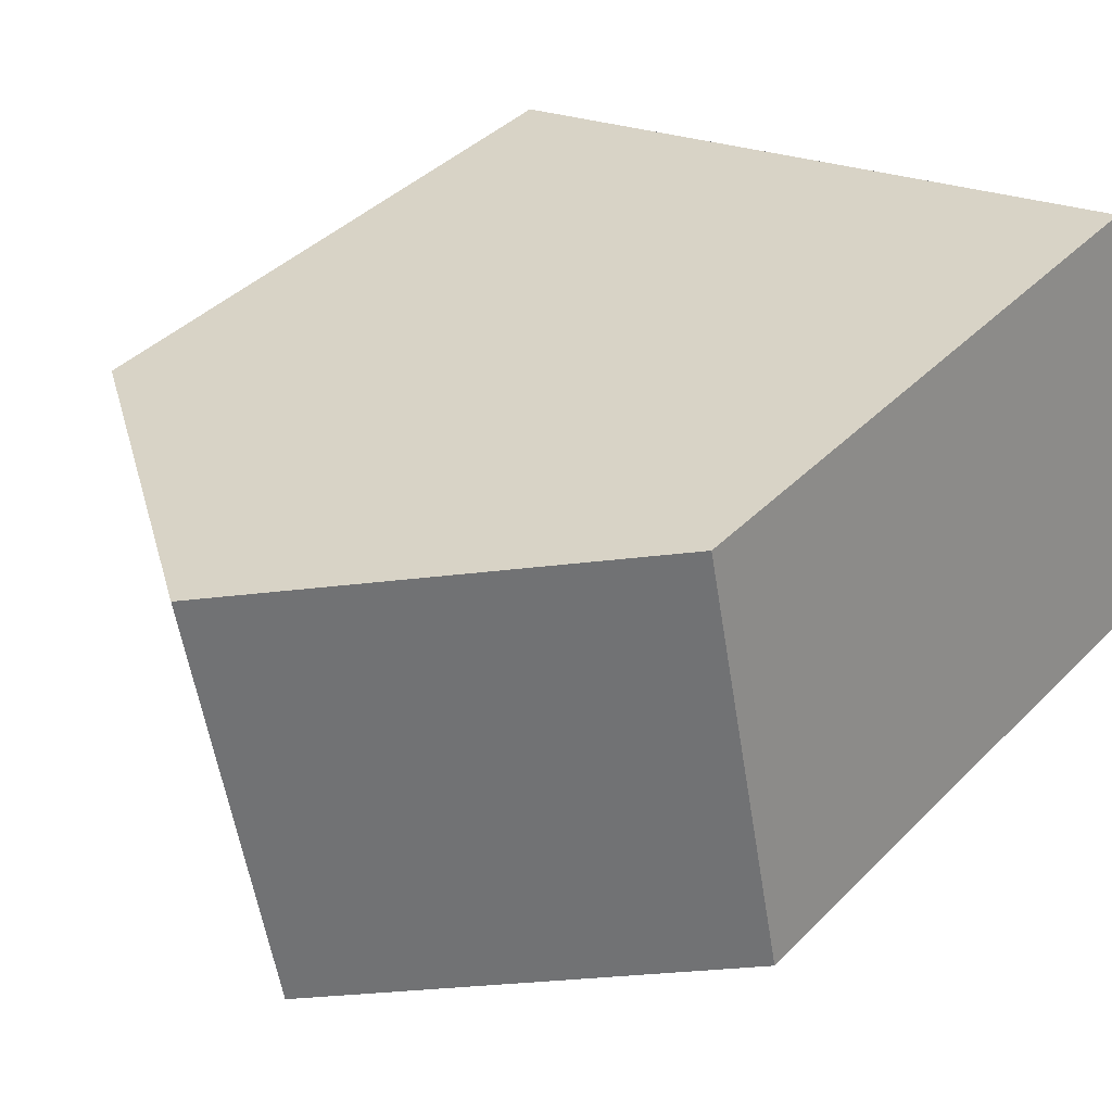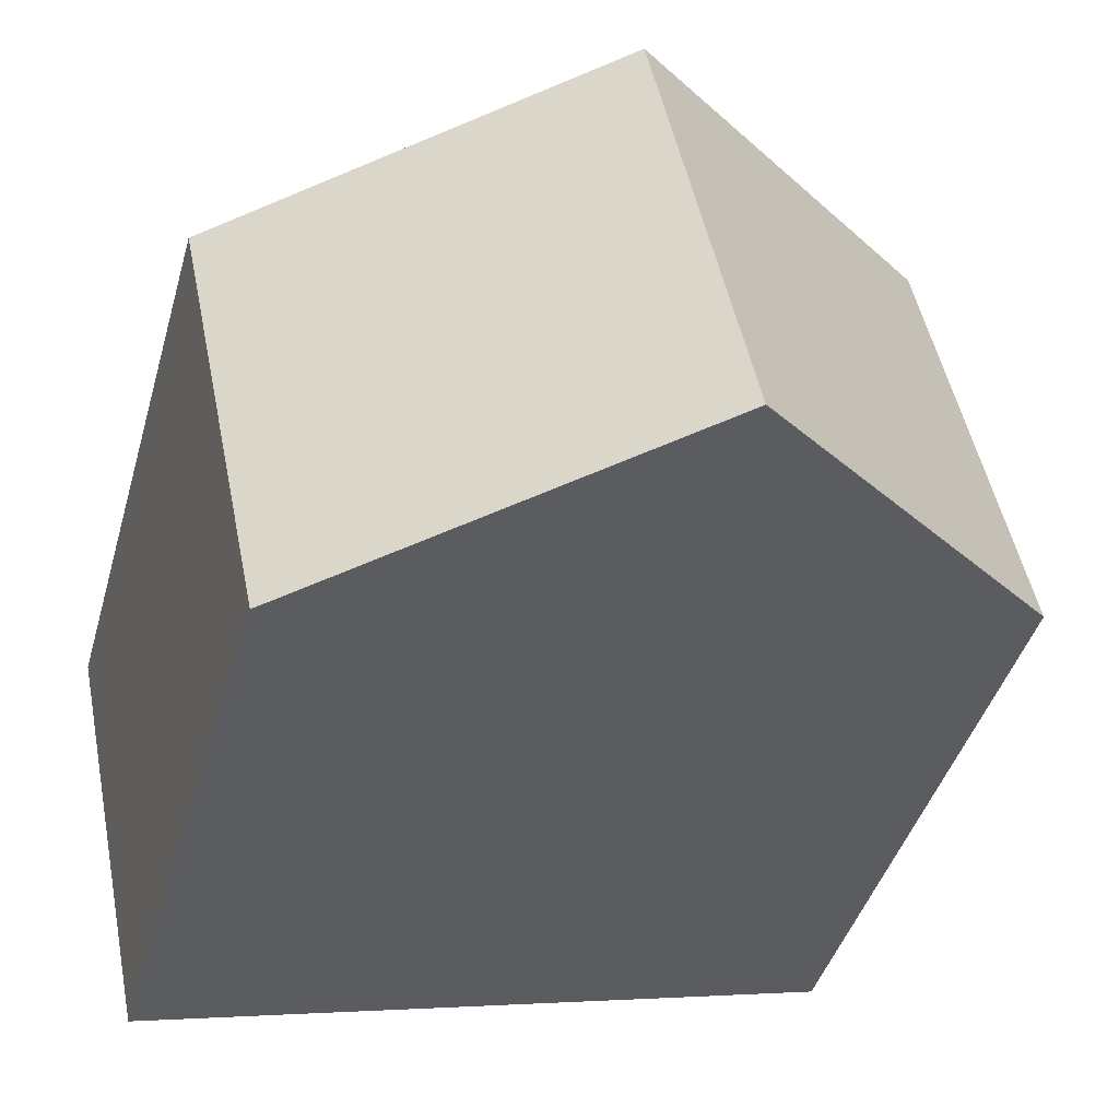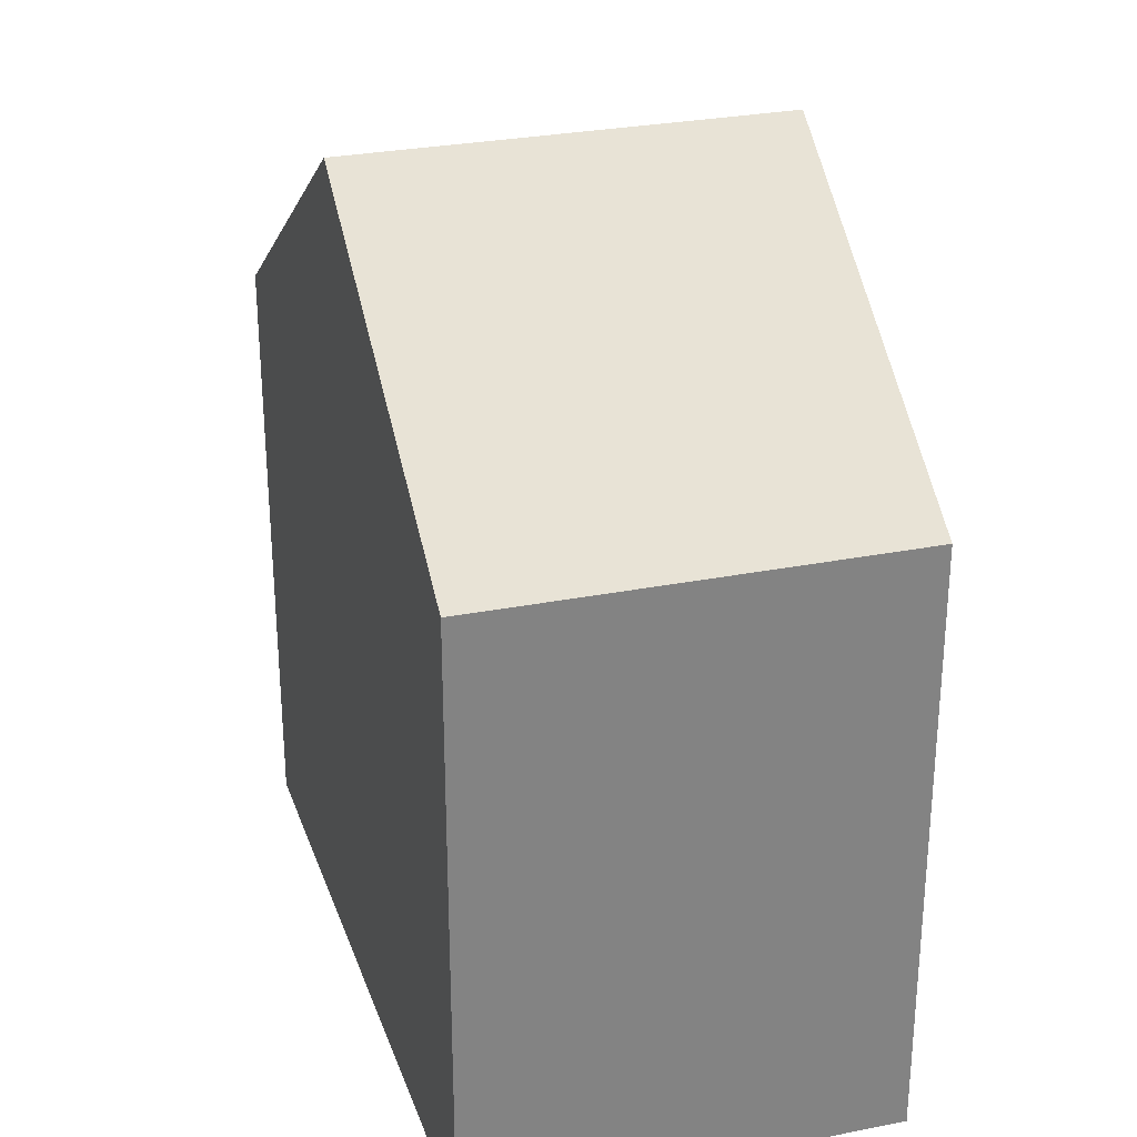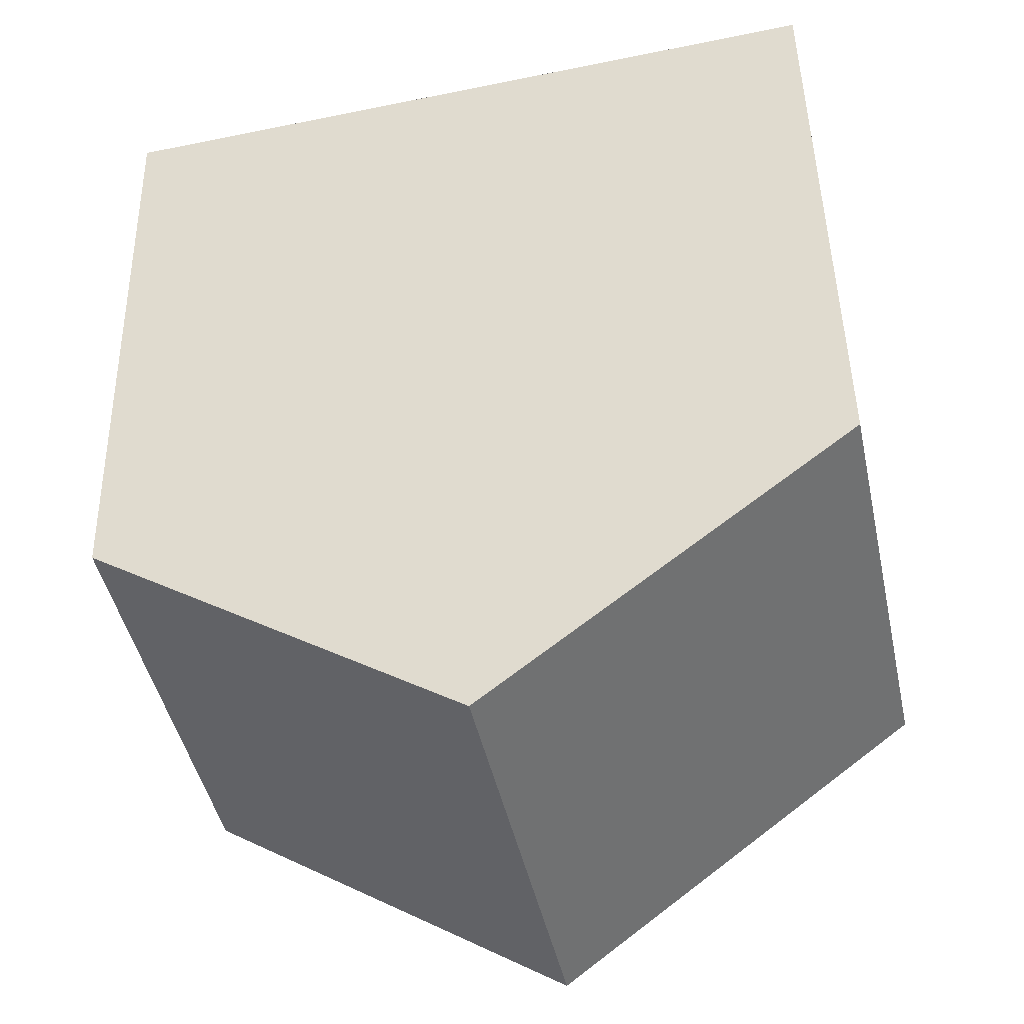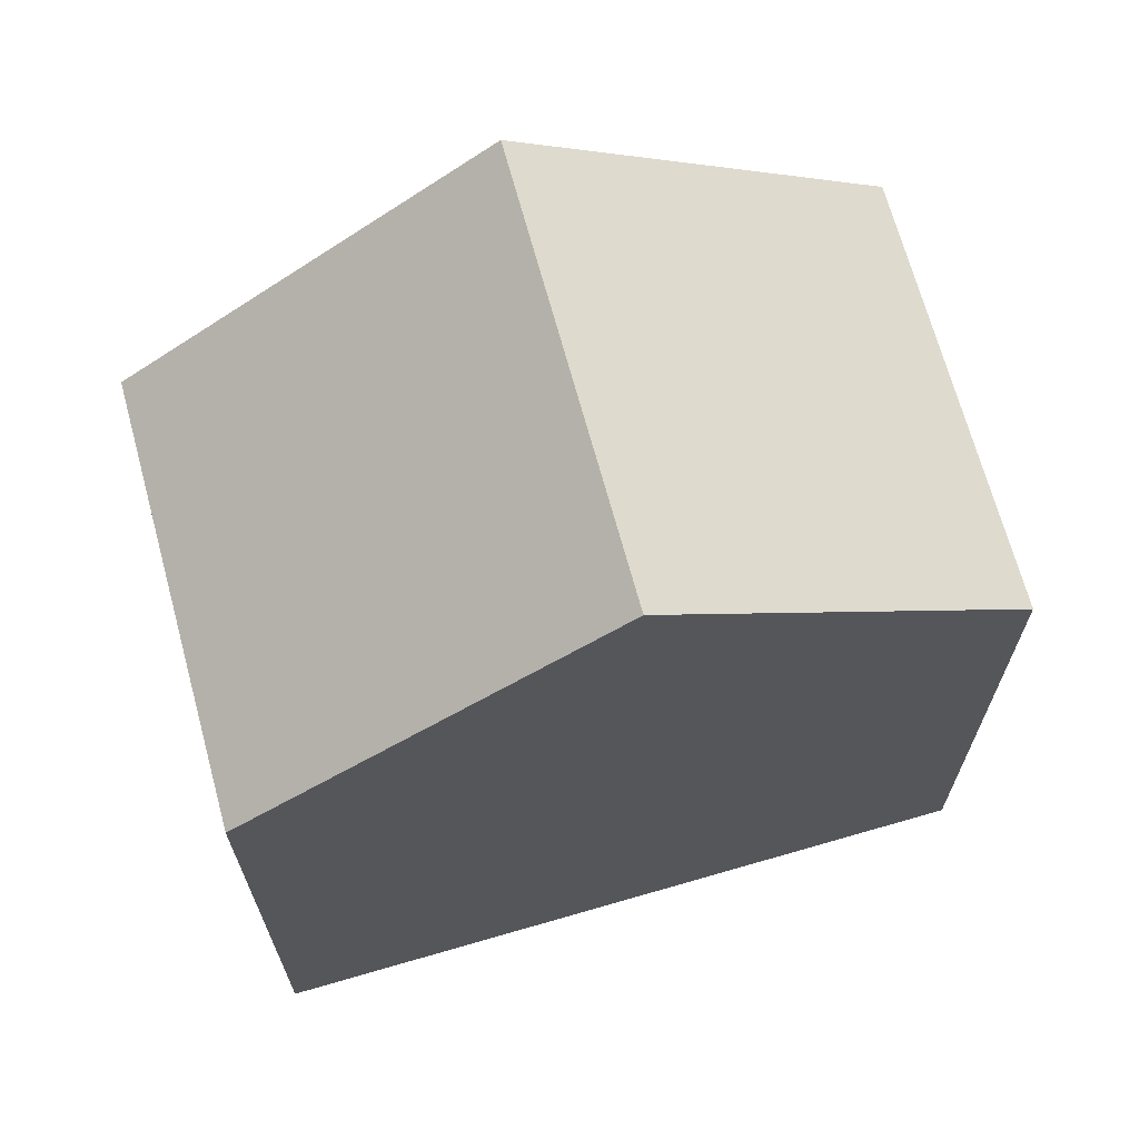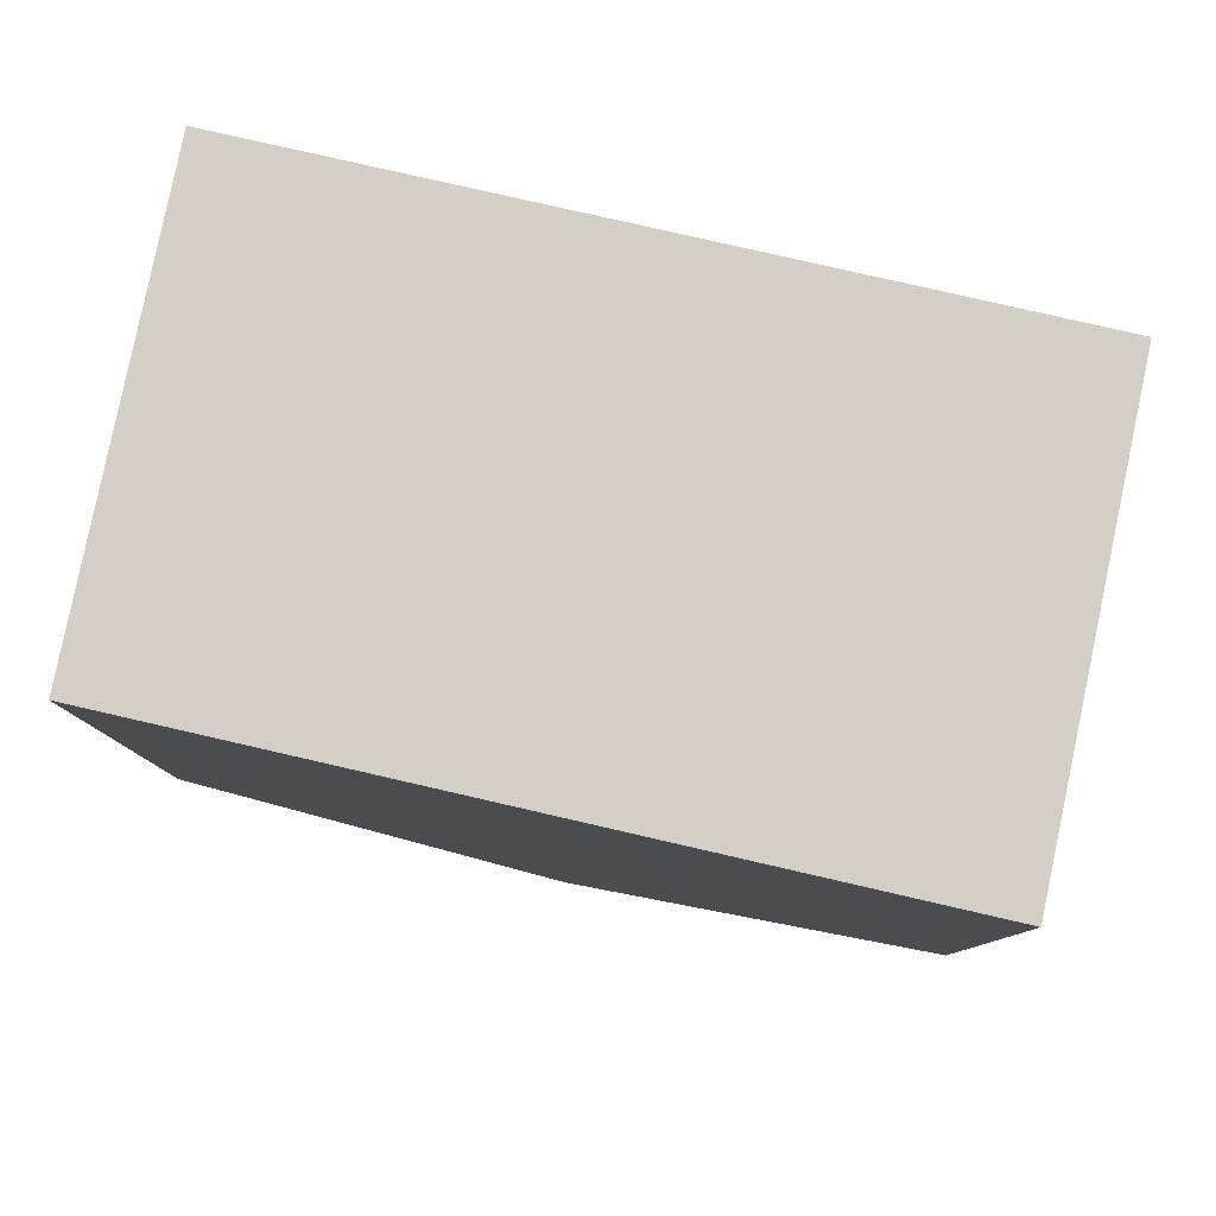
<metadata>
{"format":"obj","ext":"obj","renderer":"f3d","projection":"perspective","resolution":1024,"background":"white","views":[{"elev":40.6,"azim":-140.3,"up":"+Z"},{"elev":-42.9,"azim":164.3,"up":"+Z"},{"elev":29.0,"azim":-94.5,"up":"+Y"},{"elev":45.9,"azim":178.9,"up":"+Z"},{"elev":68.4,"azim":176.7,"up":"+Y"},{"elev":-8.6,"azim":0.3,"up":"+Z"}]}
</metadata>
<code>
v  10.81 8.373 3.604
v  4.794 11.82 -1.1
v  6.013 11.82 4.696
v  9.59 8.373 -2.2
v  0 8.374 5.128e-16
v  1.212 8.371 5.788
v  9.59 1.347e-16 -2.2
v  0 0 0
v  4.794 6.736e-17 -1.1
v  1.212 -3.544e-16 5.788
v  10.81 -2.207e-16 3.604
v  6.013 -2.875e-16 4.696
g defaultobject
f 1 2 3
f 2 1 4
f 5 3 2
f 3 5 6
f 4 5 2
f 5 4 7
f 5 7 8
f 8 7 9
f 8 6 5
f 6 8 10
f 6 1 3
f 1 6 10
f 1 10 11
f 11 10 12
f 11 4 1
f 4 11 7
f 9 10 8
f 10 9 7
f 10 7 12
f 12 7 11

</code>
